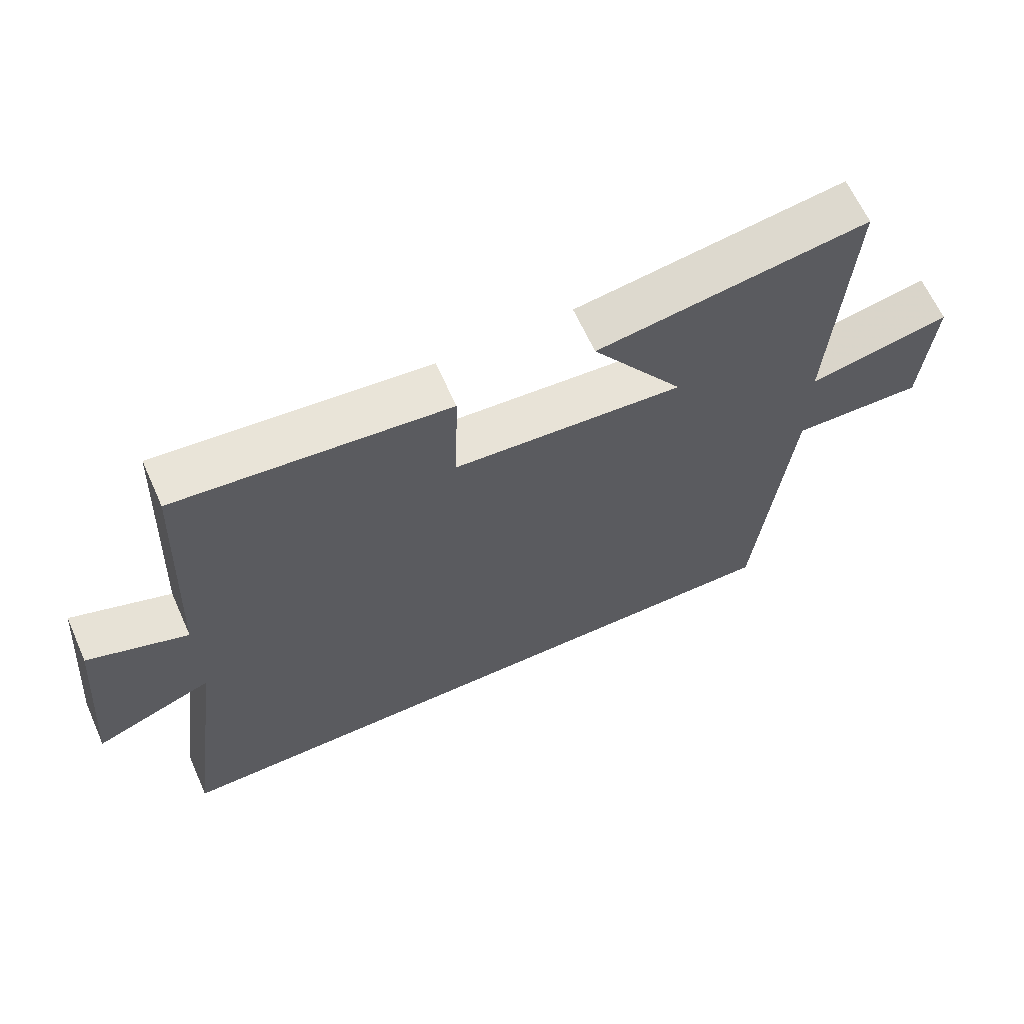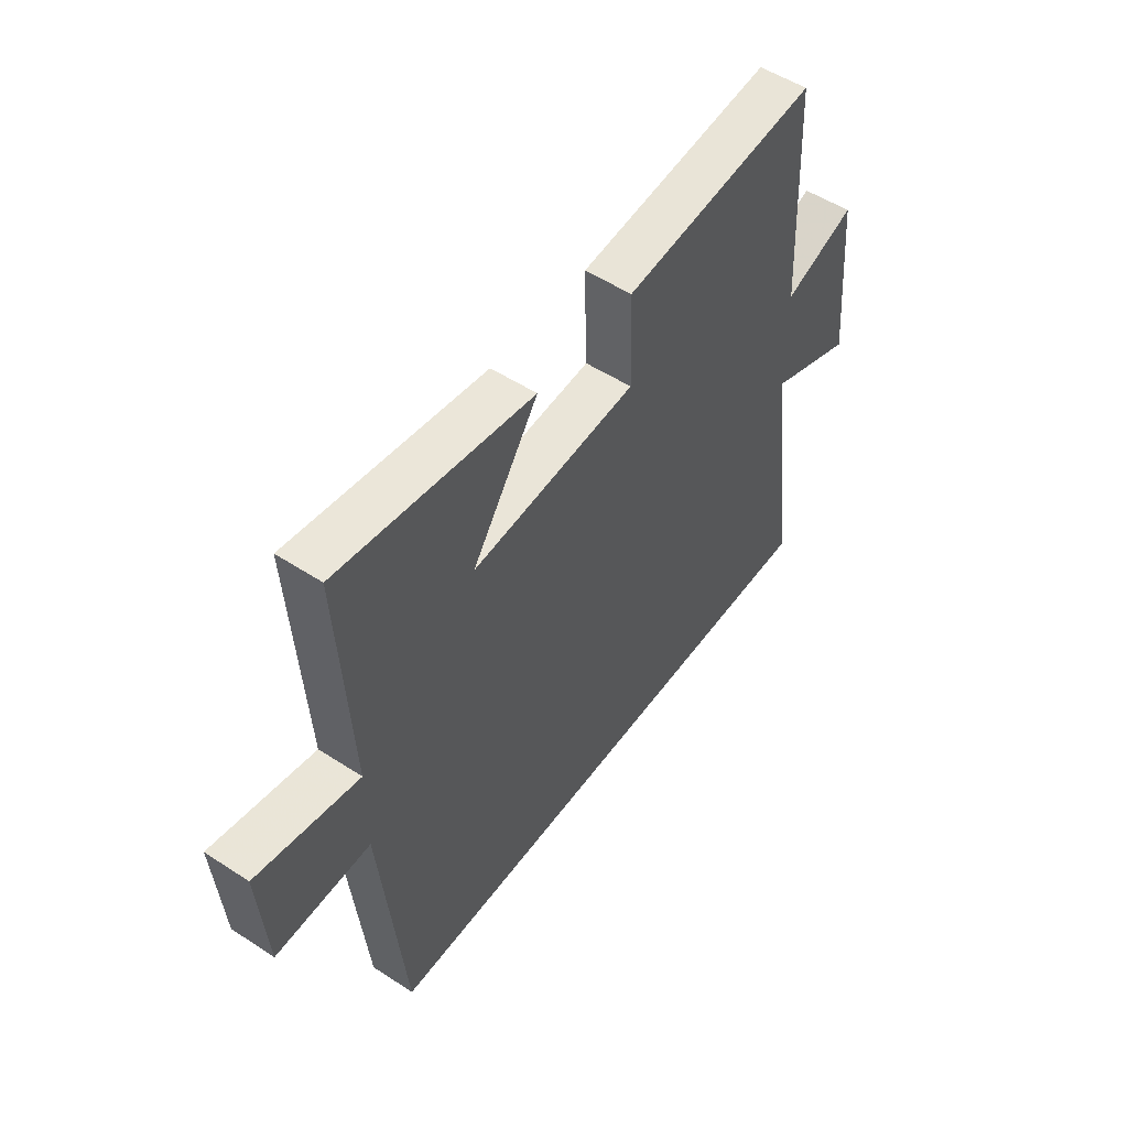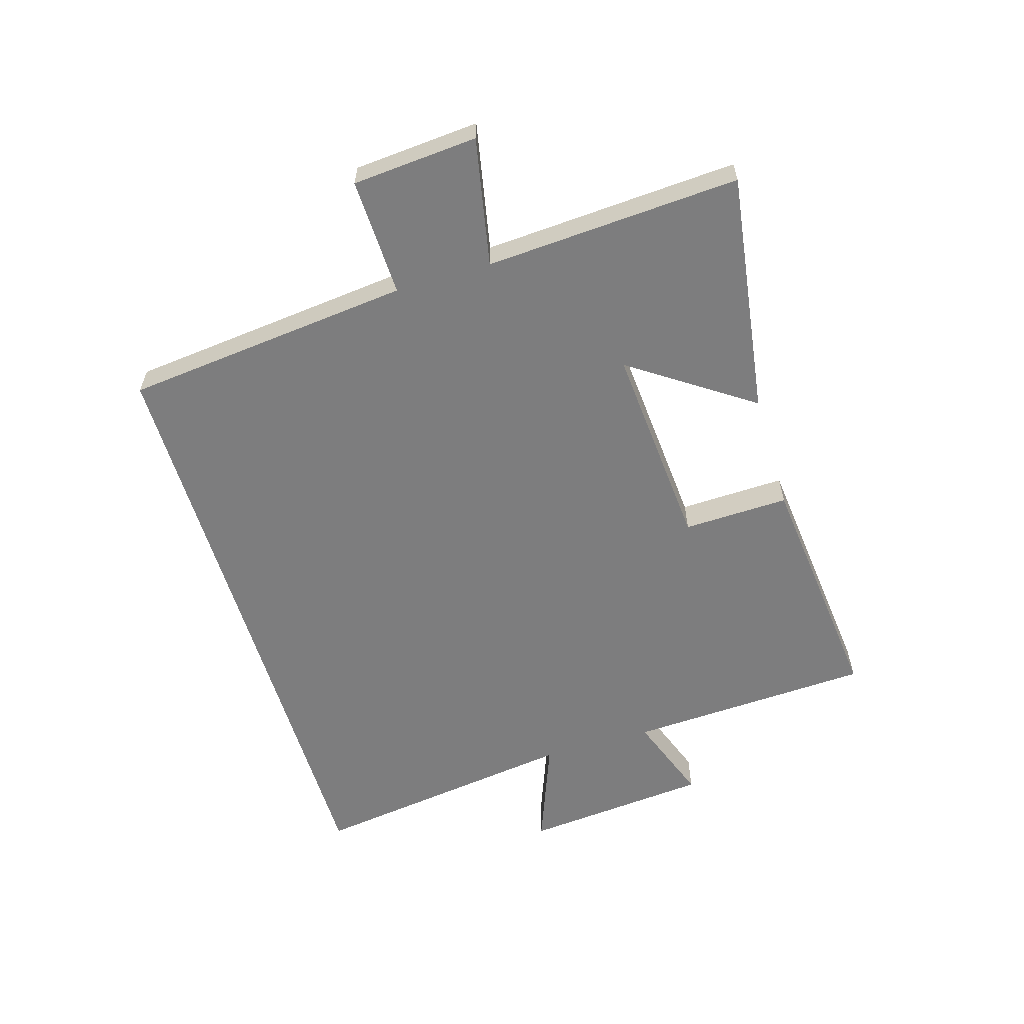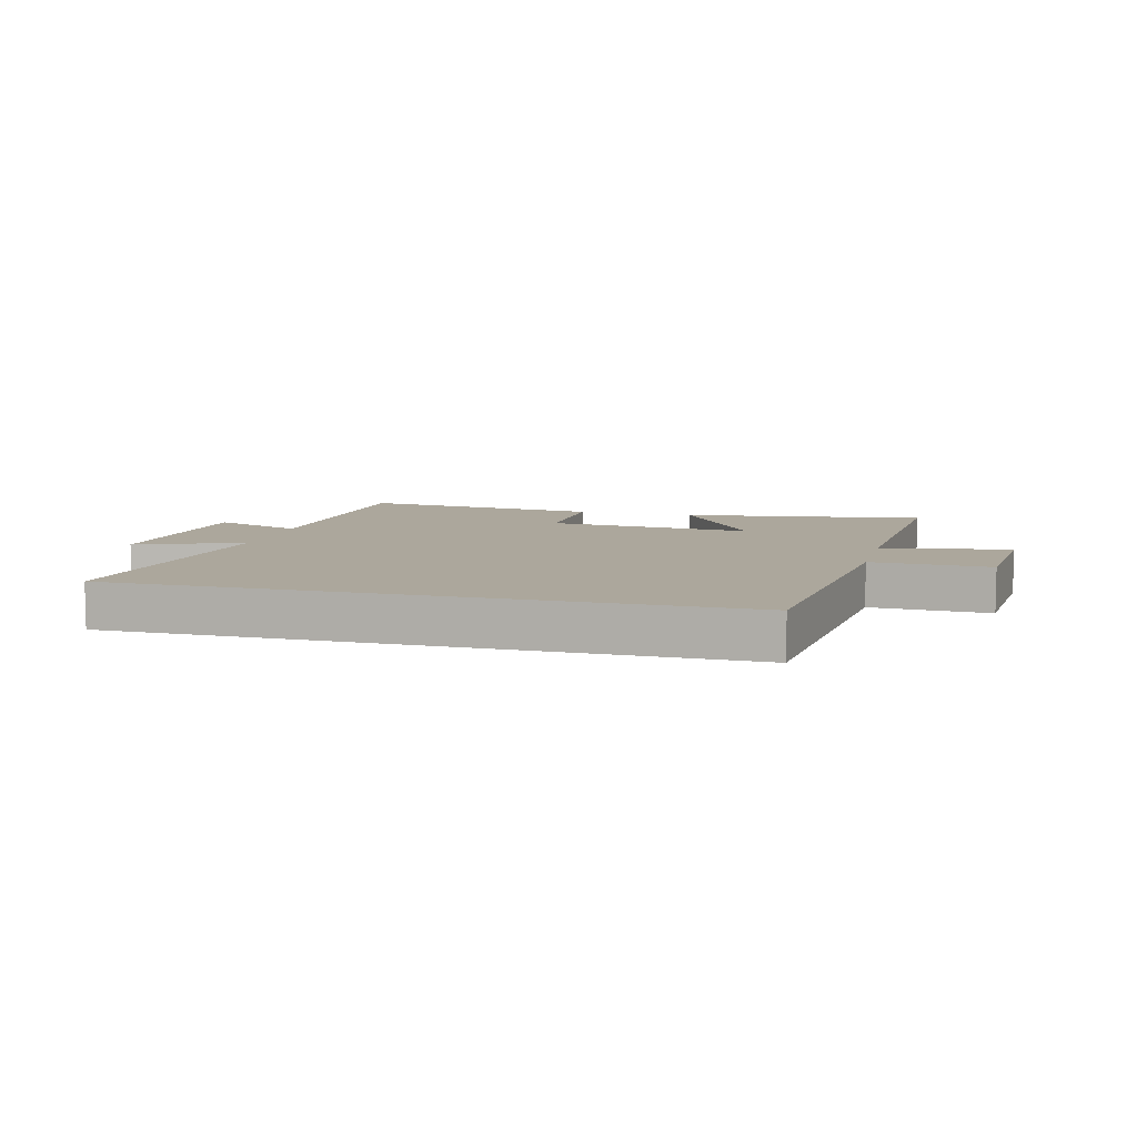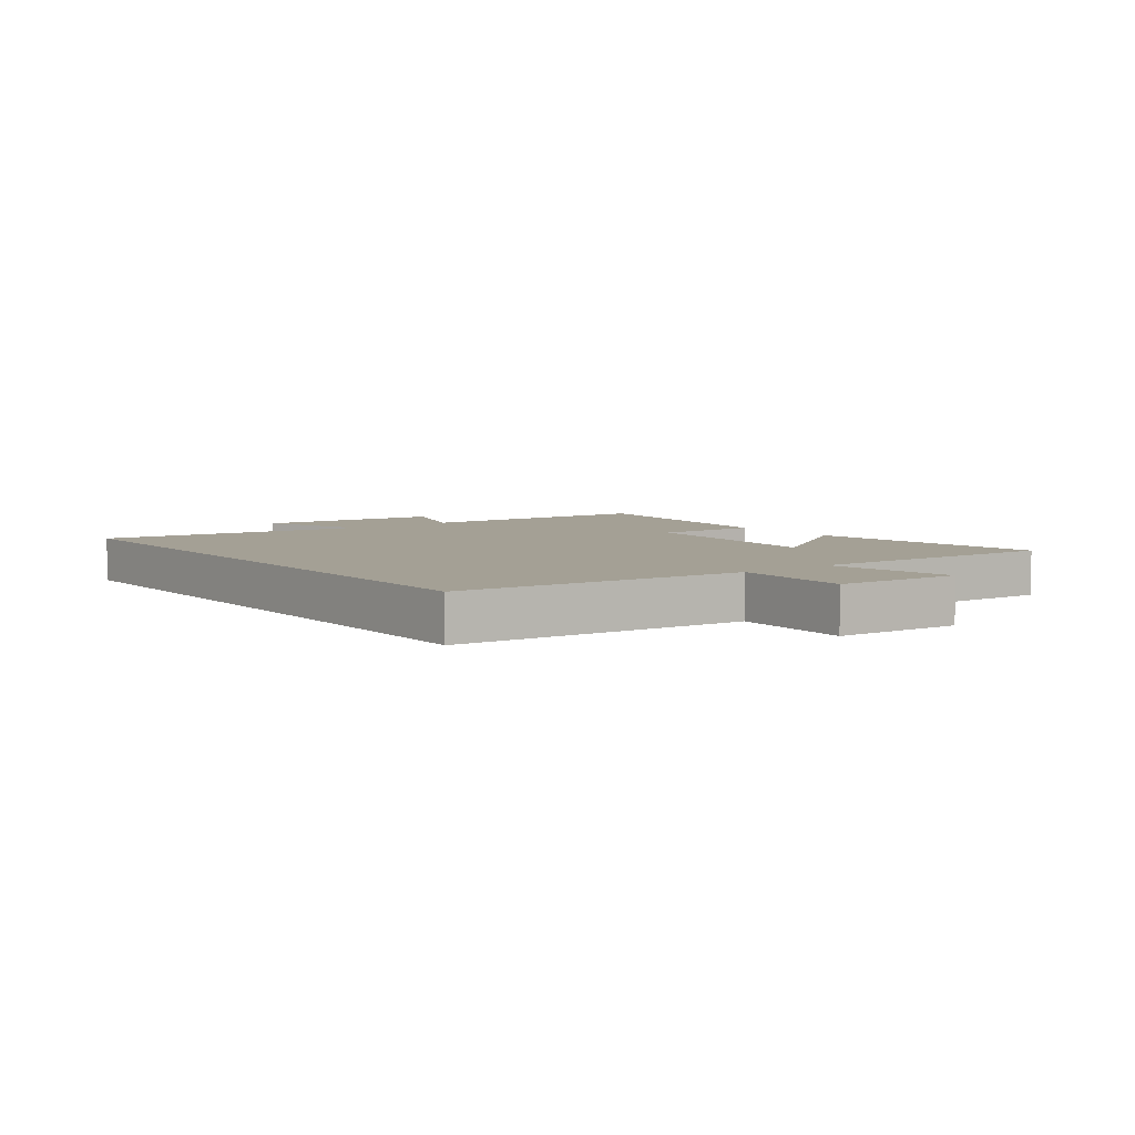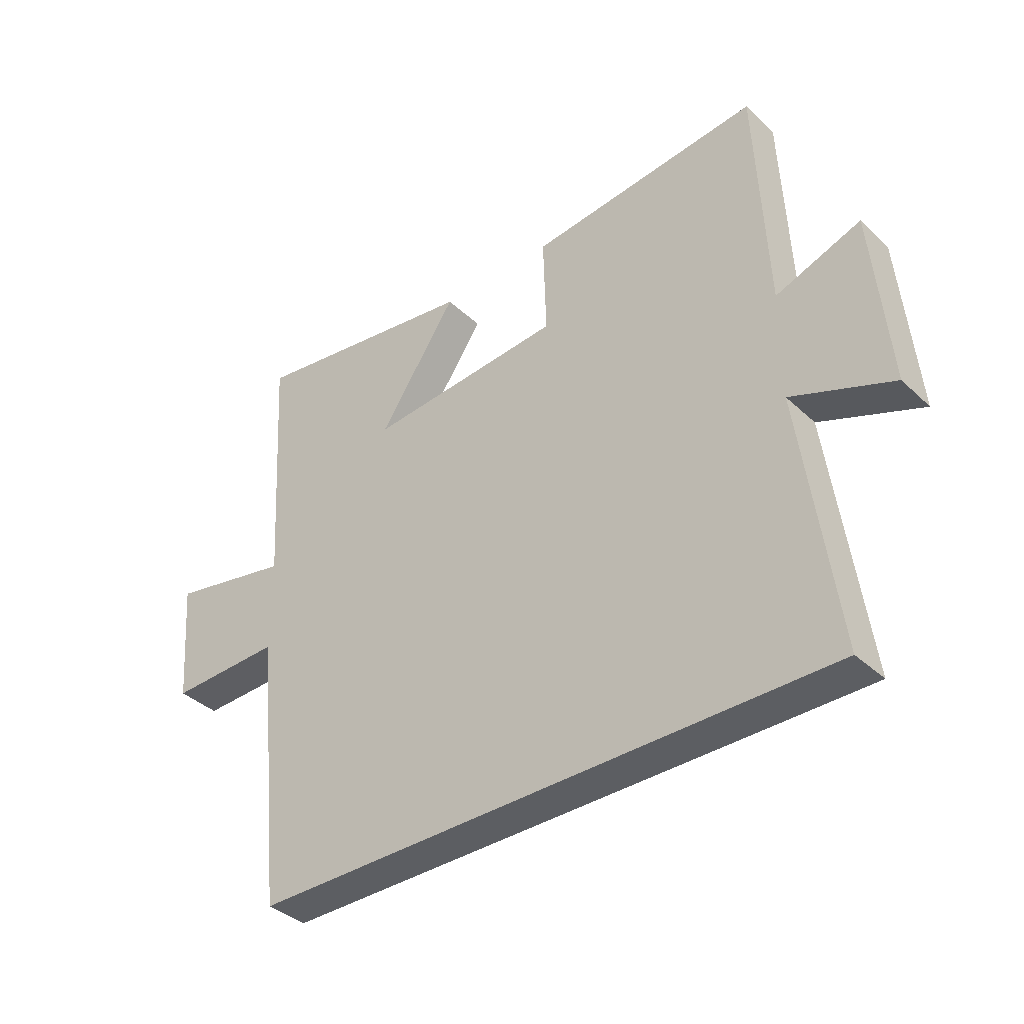
<metadata>
{"format":"obj","ext":"obj","renderer":"f3d","projection":"perspective","resolution":1024,"background":"white","views":[{"elev":64.5,"azim":155.8,"up":"+Z"},{"elev":52.3,"azim":-54.9,"up":"+Z"},{"elev":-59.2,"azim":-73.2,"up":"+Y"},{"elev":8.3,"azim":-165.5,"up":"+Y"},{"elev":5.7,"azim":-127.3,"up":"+Y"},{"elev":-37.6,"azim":40.3,"up":"+Z"}]}
</metadata>
<code>
v 0.481 0.07 0.542
v 0.5 0.07 0.136
v 0.648 0.07 0.19
v 0.676 0.07 -0.12
v 0.5 0.07 -0.052
v 0.561 0.07 -0.5
v -0.451 0.07 -0.5
v -0.5 0.07 -0.023
v -0.696 0.07 -0.029
v -0.712 0.07 0.179
v -0.5 0.07 0.137
v -0.525 0.07 0.559
v -0.123 0.07 0.5
v -0.26 0.07 0.299
v 0.082 0.07 0.325
v 0.077 0.07 0.5
v 0.481 0 0.542
v 0.5 0 0.136
v 0.648 0 0.19
v 0.676 0 -0.12
v 0.5 0 -0.052
v 0.561 0 -0.5
v -0.451 0 -0.5
v -0.5 0 -0.023
v -0.696 0 -0.029
v -0.712 0 0.179
v -0.5 0 0.137
v -0.525 0 0.559
v -0.123 0 0.5
v -0.26 0 0.299
v 0.082 0 0.325
v 0.077 0 0.5
f 15 16 1 2
f 14 15 2
f 11 12 13 14
f 11 14 2
f 8 9 10 11
f 7 8 11
f 6 7 11
f 5 6 11
f 5 11 2
f 2 3 4 5
f 18 17 32 31
f 18 31 30
f 30 29 28 27
f 18 30 27
f 27 26 25 24
f 27 24 23
f 27 23 22
f 27 22 21
f 18 27 21
f 21 20 19 18
f 1 17 18 2
f 2 18 19 3
f 3 19 20 4
f 4 20 21 5
f 5 21 22 6
f 6 22 23 7
f 7 23 24 8
f 8 24 25 9
f 9 25 26 10
f 10 26 27 11
f 11 27 28 12
f 12 28 29 13
f 13 29 30 14
f 14 30 31 15
f 15 31 32 16
f 16 32 17 1

</code>
